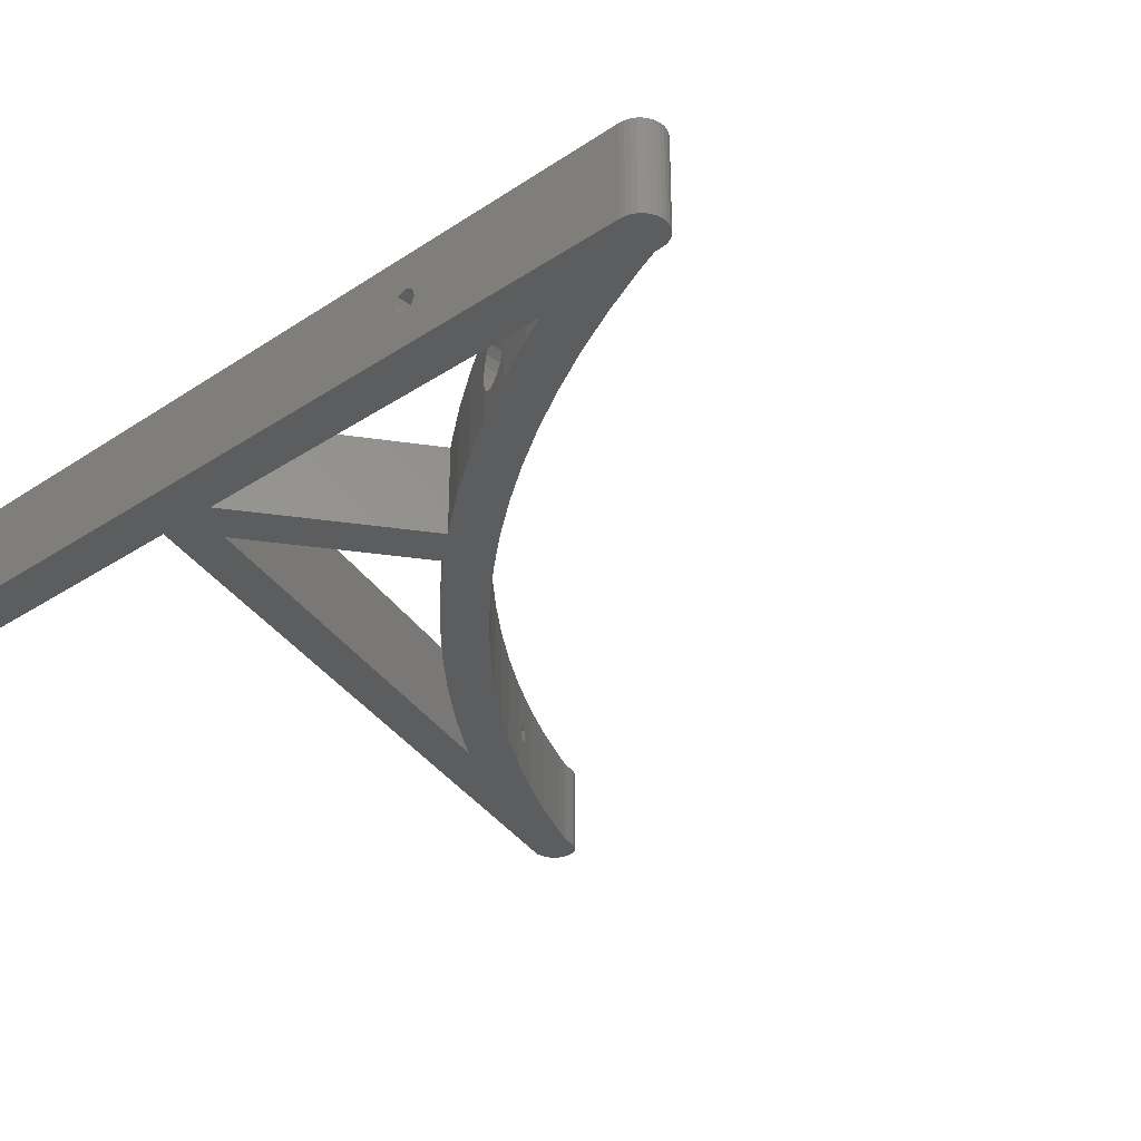
<metadata>
{"format":"stl","ext":"stl","renderer":"f3d","projection":"perspective","resolution":1024,"background":"white","views":[{"elev":-31.4,"azim":-47.0,"up":"+Z"}]}
</metadata>
<code>
# stl→obj: 438 verts, 940 faces
v 75.76 122.5 0
v 66.6 113.9 20
v 75.76 122.5 20
v 66.6 113.9 0
v 26.62 65.62 0
v 20.51 55.98 10.5
v 26.62 65.62 20
v 20.4 55.82 8.527
v 19.9 55.02 6.718
v 19.89 55.01 0
v 19.89 55.01 6.702
v 20.2 55.49 12.41
v 19.89 55.01 13.15
v 19.89 55.01 20
v 95.12 138.6 0
v 85.27 130.8 20
v 95.12 138.6 20
v 85.27 130.8 0
v 57.81 105 0
v 57.81 105 20
v 19.55 54.41 14.06
v 18.65 52.86 15.28
v 17.57 50.99 15.92
v 16.43 49.01 15.92
v 13.61 44.13 20
v 15.35 47.14 15.28
v 14.45 45.59 14.06
v 13.83 44.51 12.41
v 13.61 44.13 10.91
v 19.13 53.69 5.265
v 18.12 51.95 4.325
v 17 50 4
v 13.61 44.13 0
v 15.87 48.05 4.325
v 14.87 46.31 5.265
v 14.1 44.98 6.718
v 13.64 44.18 8.527
v 13.61 44.13 9.221
v 7.786 32.99 0
v 13.55 44.02 10.5
v 7.786 32.99 20
v 5 27.07 0
v 5 27.07 20
v -5 180 20
v 5 126.8 20
v 5 180 20
v 5 112.9 20
v -5 0 20
v 4.891 181 20
v 5 1.342 20
v 4.568 182 20
v 5 0 20
v 4.045 182.9 20
v 4.891 -1.04 20
v 3.346 183.7 20
v 4.568 -2.034 20
v 2.5 184.3 20
v 4.045 -2.939 20
v 1.545 184.8 20
v 3.346 -3.716 20
v 0.5226 185 20
v 2.5 -4.33 20
v -0.5226 185 20
v 1.545 -4.755 20
v -1.545 184.8 20
v 0.5226 -4.973 20
v -2.5 184.3 20
v -0.5226 -4.973 20
v -3.346 183.7 20
v -1.545 -4.755 20
v -4.045 182.9 20
v -2.5 -4.33 20
v -4.568 182 20
v -3.346 -3.716 20
v -4.891 181 20
v -4.045 -2.939 20
v -4.568 -2.034 20
v -4.891 -1.04 20
v 13.67 119 20
v 42.16 86.88 20
v 48.56 94.61 20
v 164.9 171 20
v 164.9 169 20
v 165 170 20
v 164.6 172 20
v 164.6 168 20
v 164 172.9 20
v 164 167.1 20
v 163.3 173.7 20
v 163.3 166.3 20
v 162.5 174.3 20
v 162.5 165.7 20
v 161.5 174.8 20
v 161.5 165.2 20
v 160.5 175 20
v 159.5 175 20
v 158.5 174.8 20
v 157.4 164 20
v 153 162 20
v 142.1 156.6 20
v 110.2 149.2 20
v 131.5 150.7 20
v 121.1 144.5 20
v 111 137.7 20
v 105.3 145.9 20
v 101.2 130.6 20
v 91.65 123 20
v 82.45 115.1 20
v 73.6 106.8 20
v 65.1 98.12 20
v 56.97 89.09 20
v 49.4 95.63 20
v 49.23 79.73 20
v 41.39 85.94 20
v 41.89 70.06 20
v 33.79 75.94 20
v 34.95 60.08 20
v 28.44 49.83 20
v 22.37 39.31 20
v 16.74 28.54 20
v 11.57 17.55 20
v 6.865 6.356 20
v 110.2 149.2 0
v 105.3 145.9 0
v -5 0 0
v 5 1.342 0
v 5 0 0
v 5 112.9 0
v -5 180 0
v 4.891 -1.04 0
v 5 126.8 0
v 4.568 -2.034 0
v 5 180 0
v 4.045 -2.939 0
v 4.891 181 0
v 3.346 -3.716 0
v 4.568 182 0
v 2.5 -4.33 0
v 4.045 182.9 0
v 1.545 -4.755 0
v 3.346 183.7 0
v 0.5226 -4.973 0
v 2.5 184.3 0
v -0.5226 -4.973 0
v 1.545 184.8 0
v -1.545 -4.755 0
v 0.5226 185 0
v -2.5 -4.33 0
v -0.5226 185 0
v -3.346 -3.716 0
v -1.545 184.8 0
v -4.045 -2.939 0
v -2.5 184.3 0
v -4.568 -2.034 0
v -3.346 183.7 0
v -4.891 -1.04 0
v -4.045 182.9 0
v -4.568 182 0
v -4.891 181 0
v 111 137.7 0
v 101.2 130.6 0
v 91.65 123 0
v 82.45 115.1 0
v 73.6 106.8 0
v 65.1 98.12 0
v 56.97 89.09 0
v 49.4 95.63 0
v 48.56 94.61 0
v 49.23 79.73 0
v 42.16 86.88 0
v 41.39 85.94 0
v 41.89 70.06 0
v 33.79 75.94 0
v 34.95 60.08 0
v 28.44 49.83 0
v 22.37 39.31 0
v 16.74 28.54 0
v 11.57 17.55 0
v 6.865 6.356 0
v 164.9 169 0
v 164.9 171 0
v 165 170 0
v 164.6 168 0
v 164.6 172 0
v 164 167.1 0
v 164 172.9 0
v 163.3 166.3 0
v 163.3 173.7 0
v 162.5 165.7 0
v 162.5 174.3 0
v 161.5 165.2 0
v 161.5 174.8 0
v 160.5 175 0
v 159.5 175 0
v 158.5 174.8 0
v 157.4 164 0
v 153 162 0
v 142.1 156.6 0
v 131.5 150.7 0
v 121.1 144.5 0
v 13.67 119 0
v 32.35 55.98 10.5
v 32.04 55.49 12.41
v 31.36 54.41 14.06
v 30.37 52.86 15.28
v 29.18 50.99 15.92
v 28.44 49.83 15.92
v 32.24 55.82 8.527
v 31.74 55.02 6.718
v 30.89 53.69 5.265
v 29.79 51.95 4.325
v 28.55 50 4
v 28.44 49.83 4.029
v 27.97 49.01 15.92
v 26.89 47.14 15.28
v 25.37 44.51 12.41
v 25.09 44.02 10.5
v 26 45.59 14.06
v 27.42 48.05 4.325
v 26.42 46.31 5.265
v 25.64 44.98 6.718
v 25.19 44.18 8.527
v 124.6 146.5 11.95
v 123.2 145.7 10.87
v 123.2 145.7 9.132
v 124.6 146.5 8.05
v 126.2 147.6 11.56
v 127 148 10
v 126.2 147.6 8.436
v -5 116.3 7.1
v -5 116.4 12.9
v -5 116.4 7.1
v -5 116.3 12.9
v -5 172.5 10
v -5 171.8 8.232
v -5 170 7.5
v -5 168.2 8.232
v -5 116.4 6.9
v -5 167.5 10
v -5 116.3 6.9
v -5 52.5 10
v -5 116.3 13.1
v -5 51.77 8.232
v -5 50 7.5
v -5 48.23 8.232
v -5 47.5 10
v -5 171.8 11.77
v -5 170 12.5
v -5 168.2 11.77
v -5 116.4 13.1
v -5 51.77 11.77
v -5 50 12.5
v -5 48.23 11.77
v 5 176 10.5
v 5 175.5 12.41
v 5 174.4 14.06
v 5 172.9 15.28
v 5 171 15.92
v 5 169 15.92
v 5 164.5 12.41
v 5 164 10.5
v 5 165.6 14.06
v 5 167.1 15.28
v 5 175.8 8.527
v 5 175 6.718
v 5 173.7 5.265
v 5 171.9 4.325
v 5 170 4
v 5 168.1 4.325
v 5 164.2 8.527
v 5 165 6.718
v 5 166.3 5.265
v 5 55.98 10.5
v 5 55.49 12.41
v 5 54.41 14.06
v 5 52.86 15.28
v 5 50.99 15.92
v 5 44.51 12.41
v 5 44.02 10.5
v 5 45.59 14.06
v 5 47.14 15.28
v 5 49.01 15.92
v 5 55.82 8.527
v 5 55.02 6.718
v 5 53.69 5.265
v 5 51.95 4.325
v 5 50 4
v 5 44.18 8.527
v 5 44.98 6.718
v 5 48.05 4.325
v 5 46.31 5.265
v -0.05 -4.973 13.1
v -0.05 -4.973 12.9
v -0.05 -4.973 7.1
v 0.05 -4.973 12.9
v -0.05 -4.973 6.9
v 0.05 -4.973 6.9
v 0.05 -4.973 13.1
v 0.05 -4.973 7.1
v 0.05 185 13.1
v 0.05 185 12.9
v 0.05 185 7.1
v -0.05 185 12.9
v 0.05 185 6.9
v -0.05 185 6.9
v -0.05 185 13.1
v -0.05 185 7.1
v 26.25 133.4 11.56
v 24.55 132.9 11.95
v 123.2 163.7 10.87
v 124.6 164.2 11.95
v 27 133.7 10
v 123.2 163.7 9.132
v 26.25 133.4 8.436
v 124.6 164.2 8.05
v 126.2 164.7 11.56
v 127 164.9 10
v 126.2 164.7 8.436
v 23.2 132.5 10.87
v 23.2 132.5 9.132
v 24.55 132.9 8.05
v 26.25 123 11.56
v 24.55 122.4 11.95
v 23.2 122 10.87
v 23.2 122 9.132
v 24.55 122.4 8.05
v 27 123.2 10
v 26.25 123 8.436
v 164.7 171.5 12.9
v 164.7 171.6 7.1
v 164.7 171.6 12.9
v 164.7 171.5 7.1
v 164.7 171.6 13.1
v 164.7 171.5 13.1
v 164.7 171.6 6.9
v 164.7 171.5 6.9
v 0 50 7.5
v 0 51.77 8.232
v 0 51.77 11.77
v 0 50 12.5
v 0 52.5 10
v 0 48.23 8.232
v 0 47.5 10
v 0 48.23 11.77
v 0 51.95 4.325
v 0 50 4
v 0 49.01 15.92
v 0 50.99 15.92
v 0.05 44.96 13.1
v 0 45.59 14.06
v 0.05 44.83 12.9
v 0 44.51 12.41
v 0 44.83 12.9
v 0 44.96 13.1
v 0 53.69 5.265
v 0 55.1 6.9
v 0 55.02 6.718
v 0.05 55.1 6.9
v 0.05 55.19 7.1
v 0 55.82 8.527
v 0 55.19 7.1
v 0 52.86 15.28
v 0 54.41 14.06
v 0 55.98 10.5
v 0 55.49 12.41
v 0 48.05 4.325
v 0.05 44.81 7.1
v 0 44.18 8.527
v 0.05 44.9 6.9
v 0 44.98 6.718
v 0 44.9 6.9
v 0 44.81 7.1
v 0 44.02 10.5
v 0 46.31 5.265
v 0 55.17 12.9
v 0 55.04 13.1
v 0 47.14 15.28
v 0.05 55.17 12.9
v 0.05 55.04 13.1
v 0 170 7.5
v 0 171.8 8.232
v 0 171.8 11.77
v 0 170 12.5
v 0 172.5 10
v 0 168.2 8.232
v 0 168.2 11.77
v 0 167.5 10
v 0 171.9 4.325
v 0 170 4
v 0 169 15.92
v 0 171 15.92
v 0 175.1 6.9
v 0 175 6.718
v 0.05 175.1 6.9
v 0.05 175.2 7.1
v 0 175.8 8.527
v 0 175.2 7.1
v 0 164 10.5
v 0 164.2 8.527
v 0 173.7 5.265
v 0 176 10.5
v 0 175.5 12.41
v 0 168.1 4.325
v 0.05 164.8 7.1
v 0.05 164.9 6.9
v 0 165 6.718
v 0 164.9 6.9
v 0 164.8 7.1
v 0 166.3 5.265
v 0 172.9 15.28
v 0 175 13.1
v 0 174.4 14.06
v 0 165 13.1
v 0 167.1 15.28
v 0 165.6 14.06
v 0 175.2 12.9
v 0 164.5 12.41
v 0 164.8 12.9
v 0.05 175.2 12.9
v 0.05 175 13.1
v 0.05 165 13.1
v 0.05 164.8 12.9
v -0.05 117.9 6.9
v -0.05 117.9 7.1
v -0.05 118 7.1
v -0.05 118 6.9
v 0.05 118 7.1
v 0.05 118.1 7.1
v 0.05 118 6.9
v 0.05 118.1 6.9
v -0.05 117.9 12.9
v -0.05 117.9 13.1
v -0.05 118 13.1
v -0.05 118 12.9
v 0.05 118 13.1
v 0.05 118.1 13.1
v 0.05 118 12.9
v 0.05 118.1 12.9
f 1 2 3
f 2 1 4
f 5 6 7
f 5 8 6
f 5 9 8
f 10 9 5
f 9 10 11
f 12 7 6
f 13 7 12
f 7 13 14
f 15 16 17
f 16 15 18
f 19 2 4
f 2 19 20
f 21 14 13
f 22 14 21
f 23 14 22
f 24 14 23
f 25 24 26
f 24 25 14
f 27 25 26
f 28 25 27
f 25 28 29
f 10 30 11
f 10 31 30
f 10 32 31
f 33 32 10
f 32 33 34
f 34 33 35
f 33 36 35
f 33 37 36
f 37 33 38
f 39 38 33
f 38 39 40
f 41 29 40
f 41 40 39
f 29 41 25
f 42 41 39
f 41 42 43
f 44 45 46
f 45 44 47
f 48 47 44
f 47 48 43
f 44 46 49
f 43 48 50
f 44 49 51
f 50 48 52
f 44 51 53
f 52 48 54
f 44 53 55
f 54 48 56
f 44 55 57
f 56 48 58
f 44 57 59
f 58 48 60
f 44 59 61
f 60 48 62
f 44 61 63
f 62 48 64
f 44 63 65
f 64 48 66
f 44 65 67
f 66 48 68
f 44 67 69
f 68 48 70
f 44 69 71
f 70 48 72
f 44 71 73
f 72 48 74
f 44 73 75
f 74 48 76
f 76 48 77
f 77 48 78
f 79 80 81
f 47 79 45
f 79 47 80
f 82 83 84
f 85 83 82
f 85 86 83
f 87 86 85
f 87 88 86
f 89 88 87
f 89 90 88
f 91 90 89
f 91 92 90
f 93 92 91
f 93 94 92
f 95 94 93
f 96 94 95
f 97 94 96
f 97 98 94
f 97 99 98
f 97 100 99
f 101 100 97
f 100 101 102
f 102 101 103
f 103 101 104
f 45 101 97
f 101 45 79
f 105 104 101
f 105 106 104
f 17 106 105
f 17 107 106
f 16 107 17
f 16 108 107
f 3 108 16
f 3 109 108
f 2 109 3
f 2 110 109
f 20 110 2
f 20 111 110
f 112 111 20
f 81 111 112
f 111 81 113
f 80 113 81
f 114 113 80
f 113 114 115
f 116 115 114
f 115 116 117
f 7 117 116
f 117 7 118
f 14 118 7
f 118 14 119
f 25 119 14
f 119 25 120
f 41 120 25
f 43 120 41
f 120 43 121
f 121 43 122
f 122 43 50
f 123 105 101
f 105 123 124
f 125 126 127
f 126 125 42
f 42 125 128
f 129 128 125
f 125 127 130
f 128 129 131
f 125 130 132
f 131 129 133
f 125 132 134
f 133 129 135
f 125 134 136
f 135 129 137
f 125 136 138
f 137 129 139
f 125 138 140
f 139 129 141
f 125 140 142
f 141 129 143
f 125 142 144
f 143 129 145
f 125 144 146
f 145 129 147
f 125 146 148
f 147 129 149
f 125 148 150
f 149 129 151
f 125 150 152
f 151 129 153
f 125 152 154
f 153 129 155
f 125 154 156
f 155 129 157
f 157 129 158
f 158 129 159
f 160 124 123
f 161 124 160
f 161 15 124
f 162 15 161
f 162 18 15
f 163 18 162
f 163 1 18
f 164 1 163
f 164 4 1
f 165 4 164
f 165 19 4
f 166 19 165
f 166 167 19
f 168 166 169
f 166 168 167
f 169 170 168
f 171 169 172
f 169 171 170
f 173 172 174
f 172 173 171
f 5 174 175
f 174 5 173
f 10 175 176
f 175 10 5
f 33 176 177
f 176 33 10
f 42 177 178
f 177 39 33
f 42 178 179
f 42 179 126
f 177 42 39
f 180 181 182
f 183 181 180
f 183 184 181
f 185 184 183
f 185 186 184
f 187 186 185
f 187 188 186
f 189 188 187
f 189 190 188
f 191 190 189
f 191 192 190
f 191 193 192
f 191 194 193
f 191 195 194
f 196 195 191
f 197 195 196
f 198 195 197
f 123 198 199
f 123 199 200
f 123 200 160
f 198 123 195
f 131 123 201
f 123 131 195
f 131 201 128
f 170 201 168
f 201 170 128
f 5 116 173
f 116 5 7
f 173 114 171
f 114 173 116
f 18 3 16
f 3 18 1
f 124 17 105
f 17 124 15
f 167 20 19
f 20 167 112
f 171 80 170
f 80 171 114
f 168 112 167
f 112 168 81
f 110 164 109
f 164 110 165
f 117 202 174
f 117 203 202
f 117 204 203
f 117 205 204
f 118 205 117
f 205 118 206
f 206 118 207
f 208 174 202
f 209 174 208
f 210 174 209
f 211 174 210
f 175 211 212
f 175 212 213
f 211 175 174
f 160 103 104
f 103 160 200
f 162 106 107
f 106 162 161
f 111 165 110
f 165 111 166
f 118 214 207
f 118 215 214
f 119 215 118
f 216 119 217
f 218 119 216
f 215 119 218
f 219 175 213
f 220 175 219
f 176 220 221
f 176 217 119
f 220 176 175
f 222 176 221
f 217 176 222
f 122 178 121
f 178 122 179
f 50 179 122
f 179 50 126
f 197 98 99
f 98 197 196
f 199 100 102
f 100 199 198
f 103 223 102
f 103 224 223
f 103 225 224
f 225 200 226
f 200 225 103
f 227 102 223
f 228 102 227
f 199 226 200
f 228 199 102
f 229 199 228
f 226 199 229
f 161 104 106
f 104 161 160
f 117 172 115
f 172 117 174
f 115 169 113
f 169 115 172
f 113 166 111
f 166 113 169
f 120 176 119
f 176 120 177
f 121 177 120
f 177 121 178
f 163 107 108
f 107 163 162
f 164 108 109
f 108 164 163
f 198 99 100
f 99 198 197
f 230 231 232
f 231 230 233
f 129 234 44
f 129 235 234
f 129 236 235
f 129 237 236
f 237 238 239
f 129 238 237
f 129 240 238
f 241 230 240
f 230 241 233
f 233 241 242
f 125 240 129
f 240 243 241
f 240 244 243
f 245 125 246
f 244 125 245
f 240 125 244
f 247 44 234
f 248 44 247
f 249 44 248
f 232 239 238
f 231 239 232
f 250 239 231
f 239 250 249
f 249 250 44
f 242 44 250
f 251 242 241
f 252 242 251
f 48 242 252
f 48 246 125
f 246 48 253
f 242 48 44
f 253 48 252
f 159 73 158
f 73 159 75
f 52 126 50
f 126 52 127
f 46 254 133
f 46 255 254
f 46 256 255
f 46 257 256
f 46 258 257
f 46 259 258
f 45 259 46
f 260 45 261
f 262 45 260
f 263 45 262
f 259 45 263
f 264 133 254
f 265 133 264
f 266 133 265
f 267 133 266
f 268 133 267
f 269 133 268
f 131 261 45
f 261 131 270
f 270 131 271
f 271 131 272
f 269 131 133
f 272 131 269
f 47 273 128
f 47 274 273
f 47 275 274
f 47 276 275
f 47 277 276
f 43 277 47
f 278 43 279
f 280 43 278
f 281 43 280
f 282 43 281
f 277 43 282
f 283 128 273
f 284 128 283
f 285 128 284
f 286 128 285
f 287 128 286
f 42 279 43
f 279 42 288
f 288 42 289
f 287 42 128
f 290 42 287
f 291 42 290
f 289 42 291
f 158 71 157
f 71 158 73
f 150 72 74
f 72 150 148
f 58 132 56
f 132 58 134
f 56 130 54
f 130 56 132
f 156 48 125
f 48 156 78
f 129 75 159
f 75 129 44
f 157 69 155
f 69 157 71
f 153 69 67
f 69 153 155
f 149 65 63
f 65 149 151
f 141 57 55
f 57 141 143
f 51 139 53
f 139 51 137
f 154 78 156
f 78 154 77
f 152 77 154
f 77 152 76
f 146 68 70
f 68 146 144
f 68 292 66
f 68 293 292
f 293 294 295
f 68 294 293
f 144 294 68
f 296 144 297
f 294 144 296
f 298 66 292
f 295 66 298
f 299 295 294
f 295 299 66
f 142 299 297
f 299 142 66
f 142 297 144
f 60 134 58
f 134 60 136
f 151 67 65
f 67 151 153
f 143 59 57
f 59 143 145
f 61 300 63
f 61 301 300
f 301 302 303
f 61 302 301
f 147 302 61
f 304 147 305
f 302 147 304
f 306 63 300
f 303 63 306
f 307 303 302
f 303 307 63
f 149 307 305
f 307 149 63
f 149 305 147
f 145 61 59
f 61 145 147
f 49 137 51
f 137 49 135
f 150 76 152
f 76 150 74
f 148 70 72
f 70 148 146
f 142 64 66
f 64 142 140
f 138 60 62
f 60 138 136
f 140 62 64
f 62 140 138
f 46 135 49
f 135 46 133
f 53 141 55
f 141 53 139
f 54 127 52
f 127 54 130
f 45 308 309
f 310 308 311
f 310 312 308
f 313 312 310
f 313 314 312
f 315 314 313
f 131 314 315
f 97 311 45
f 97 316 311
f 97 317 316
f 195 317 97
f 131 315 195
f 318 195 315
f 317 195 318
f 308 45 311
f 319 45 309
f 320 45 319
f 131 320 321
f 320 131 45
f 314 131 321
f 194 97 96
f 97 194 195
f 191 92 94
f 92 191 189
f 193 96 95
f 96 193 194
f 196 94 98
f 94 196 191
f 322 79 323
f 79 324 323
f 79 325 324
f 325 201 326
f 201 325 79
f 79 322 101
f 327 101 322
f 123 327 328
f 201 328 326
f 328 201 123
f 327 123 101
f 85 186 87
f 186 85 184
f 90 185 88
f 185 90 187
f 189 90 92
f 90 189 187
f 190 93 91
f 93 190 192
f 329 330 331
f 330 329 332
f 331 85 333
f 85 334 333
f 82 329 334
f 329 82 332
f 181 332 82
f 82 334 85
f 85 331 184
f 330 184 331
f 335 184 330
f 336 184 335
f 336 181 184
f 332 181 336
f 84 181 82
f 181 84 182
f 86 180 83
f 180 86 183
f 83 182 84
f 182 83 180
f 192 95 93
f 95 192 193
f 88 183 86
f 183 88 185
f 188 91 89
f 91 188 190
f 87 188 89
f 188 87 186
f 168 79 81
f 79 168 201
f 128 80 47
f 80 128 170
f 243 337 338
f 337 243 244
f 252 339 340
f 339 252 251
f 243 341 241
f 341 243 338
f 241 339 251
f 339 241 341
f 342 246 343
f 246 342 245
f 244 342 337
f 342 244 245
f 253 340 344
f 340 253 252
f 343 253 344
f 253 343 246
f 345 287 286
f 287 345 346
f 31 212 211
f 212 31 32
f 347 277 282
f 277 347 348
f 207 23 206
f 214 23 207
f 23 214 24
f 280 349 350
f 278 349 280
f 349 278 351
f 352 351 278
f 351 352 353
f 350 349 354
f 216 27 218
f 27 216 28
f 355 286 285
f 286 355 345
f 30 211 210
f 211 30 31
f 356 357 358
f 359 360 361
f 360 359 283
f 284 359 358
f 284 358 357
f 359 284 283
f 209 8 9
f 8 209 208
f 362 275 276
f 275 362 363
f 205 21 204
f 21 205 22
f 348 276 277
f 276 348 362
f 206 22 205
f 22 206 23
f 364 274 365
f 274 364 273
f 6 203 12
f 203 6 202
f 346 290 287
f 290 346 366
f 32 213 212
f 32 219 213
f 219 32 34
f 288 367 368
f 289 367 288
f 367 289 369
f 370 369 289
f 369 370 371
f 368 367 372
f 36 222 221
f 222 36 37
f 279 352 278
f 352 279 373
f 217 28 216
f 28 217 29
f 29 217 40
f 356 355 357
f 356 345 355
f 356 346 345
f 356 366 346
f 371 366 356
f 366 371 374
f 374 371 370
f 365 339 341
f 375 340 339
f 352 344 353
f 340 353 344
f 353 340 375
f 341 364 365
f 364 341 360
f 339 365 375
f 360 341 361
f 338 361 341
f 337 361 338
f 344 352 343
f 337 372 361
f 342 372 337
f 373 343 352
f 368 343 373
f 372 343 368
f 343 372 342
f 362 376 363
f 348 376 362
f 347 376 348
f 354 347 377
f 354 377 350
f 347 354 376
f 377 282 281
f 282 377 347
f 215 24 214
f 24 215 26
f 355 284 357
f 284 355 285
f 210 9 11
f 210 11 30
f 9 210 209
f 360 273 364
f 273 360 283
f 208 6 8
f 6 208 202
f 375 365 378
f 379 363 376
f 363 379 275
f 274 379 378
f 274 378 365
f 379 274 275
f 13 204 21
f 12 204 13
f 204 12 203
f 291 370 289
f 370 291 374
f 35 221 220
f 221 35 36
f 288 373 279
f 373 288 368
f 217 38 40
f 222 38 217
f 38 222 37
f 350 281 280
f 281 350 377
f 218 26 215
f 26 218 27
f 366 291 290
f 291 366 374
f 34 220 219
f 220 34 35
f 235 380 381
f 380 235 236
f 248 382 383
f 382 248 247
f 235 384 234
f 384 235 381
f 234 382 247
f 382 234 384
f 236 385 380
f 385 236 237
f 249 383 386
f 383 249 248
f 385 239 387
f 239 385 237
f 387 249 386
f 249 387 239
f 388 268 267
f 268 388 389
f 390 258 259
f 258 390 391
f 392 393 394
f 395 396 397
f 396 395 264
f 265 395 394
f 265 394 393
f 395 265 264
f 270 398 261
f 398 270 399
f 400 267 266
f 267 400 388
f 401 255 402
f 255 401 254
f 389 269 268
f 269 389 403
f 270 404 399
f 271 404 270
f 404 271 405
f 406 405 271
f 405 406 407
f 399 404 408
f 272 406 271
f 406 272 409
f 392 400 393
f 392 388 400
f 392 389 388
f 392 403 389
f 407 403 392
f 403 407 409
f 409 407 406
f 410 411 412
f 391 411 410
f 390 411 391
f 413 390 414
f 413 414 415
f 390 413 411
f 402 382 384
f 416 383 382
f 417 386 418
f 383 418 386
f 418 383 416
f 384 401 402
f 401 384 396
f 382 402 416
f 396 384 397
f 381 397 384
f 380 397 381
f 386 417 387
f 380 408 397
f 385 408 380
f 398 387 417
f 399 387 398
f 408 387 399
f 387 408 385
f 414 259 263
f 259 414 390
f 400 265 393
f 265 400 266
f 396 254 401
f 254 396 264
f 391 257 258
f 257 391 410
f 416 402 419
f 420 412 411
f 412 420 256
f 255 420 419
f 255 419 402
f 420 255 256
f 410 256 257
f 256 410 412
f 261 417 260
f 417 261 398
f 415 263 262
f 263 415 414
f 262 421 415
f 260 421 262
f 421 260 422
f 417 422 260
f 422 417 418
f 415 421 413
f 403 272 269
f 272 403 409
f 327 308 312
f 308 327 322
f 309 322 323
f 322 309 308
f 320 326 321
f 326 320 325
f 319 323 324
f 323 319 309
f 324 320 319
f 320 324 325
f 321 328 314
f 328 321 326
f 314 327 312
f 327 314 328
f 228 316 317
f 316 228 227
f 311 227 223
f 227 311 316
f 313 226 315
f 226 313 225
f 310 223 224
f 223 310 311
f 224 313 310
f 313 224 225
f 315 229 318
f 229 315 226
f 318 228 317
f 228 318 229
f 294 423 424
f 423 294 296
f 425 305 307
f 305 425 426
f 299 372 367
f 424 361 372
f 361 424 408
f 424 372 294
f 294 372 299
f 361 427 359
f 427 361 428
f 408 428 361
f 428 408 404
f 428 332 427
f 332 428 330
f 397 302 395
f 425 408 424
f 408 425 397
f 397 307 302
f 307 397 425
f 232 424 230
f 424 232 425
f 297 367 369
f 367 297 299
f 304 395 302
f 395 304 394
f 429 359 427
f 359 429 358
f 430 404 405
f 404 430 428
f 304 392 394
f 426 407 392
f 407 426 356
f 426 392 305
f 305 392 304
f 407 430 405
f 430 407 429
f 356 429 407
f 429 356 358
f 430 336 335
f 336 430 429
f 371 297 369
f 423 356 426
f 356 423 371
f 371 296 297
f 296 371 423
f 238 423 426
f 423 238 240
f 292 431 432
f 431 292 293
f 433 303 306
f 303 433 434
f 298 354 349
f 432 376 354
f 376 432 413
f 432 354 292
f 292 354 298
f 376 435 379
f 435 376 436
f 413 436 376
f 436 413 421
f 436 334 435
f 334 436 333
f 411 300 420
f 433 413 432
f 413 433 411
f 411 306 300
f 306 411 433
f 250 432 242
f 432 250 433
f 298 351 295
f 351 298 349
f 419 300 301
f 300 419 420
f 378 435 437
f 435 378 379
f 436 422 438
f 422 436 421
f 301 416 419
f 434 418 416
f 418 434 375
f 434 416 303
f 303 416 301
f 418 438 422
f 438 418 437
f 375 437 418
f 437 375 378
f 438 329 331
f 329 438 437
f 353 295 351
f 431 375 434
f 375 431 353
f 353 293 295
f 293 353 431
f 231 431 434
f 431 231 233
f 238 425 232
f 425 238 426
f 430 330 428
f 330 430 335
f 423 230 424
f 230 423 240
f 336 427 332
f 427 336 429
f 231 433 250
f 433 231 434
f 438 333 436
f 333 438 331
f 431 242 432
f 242 431 233
f 329 435 334
f 435 329 437

</code>
